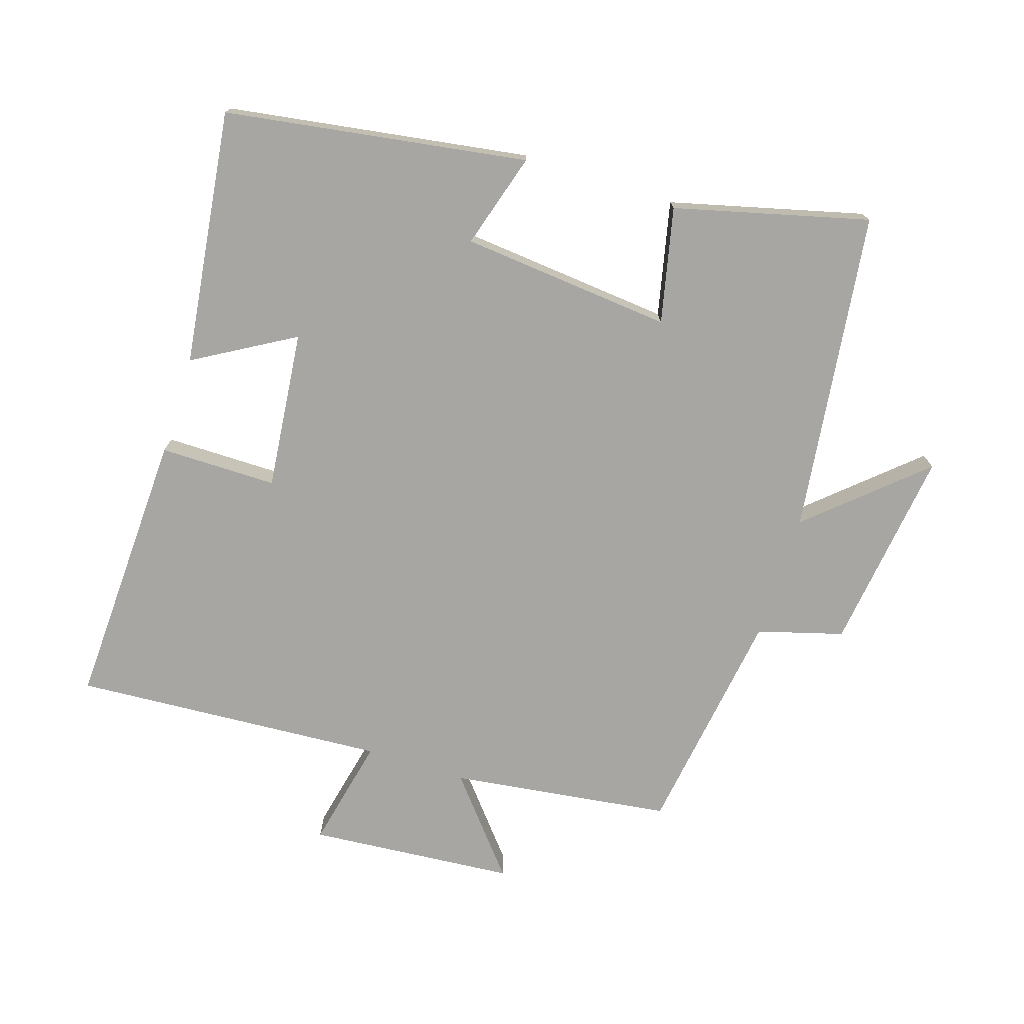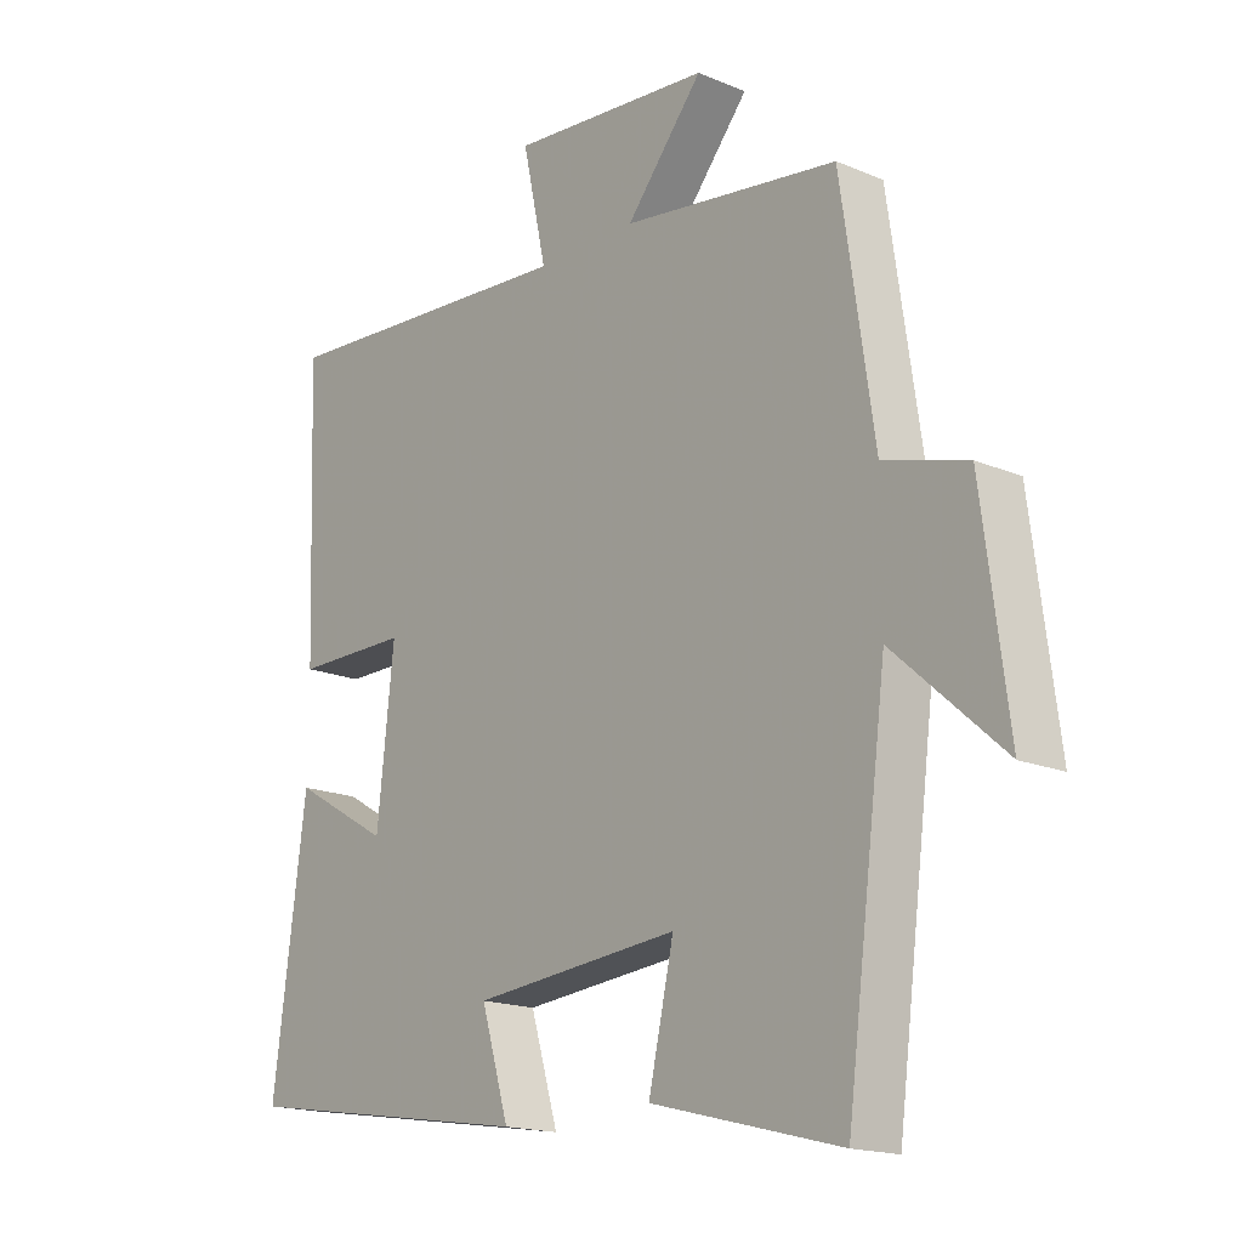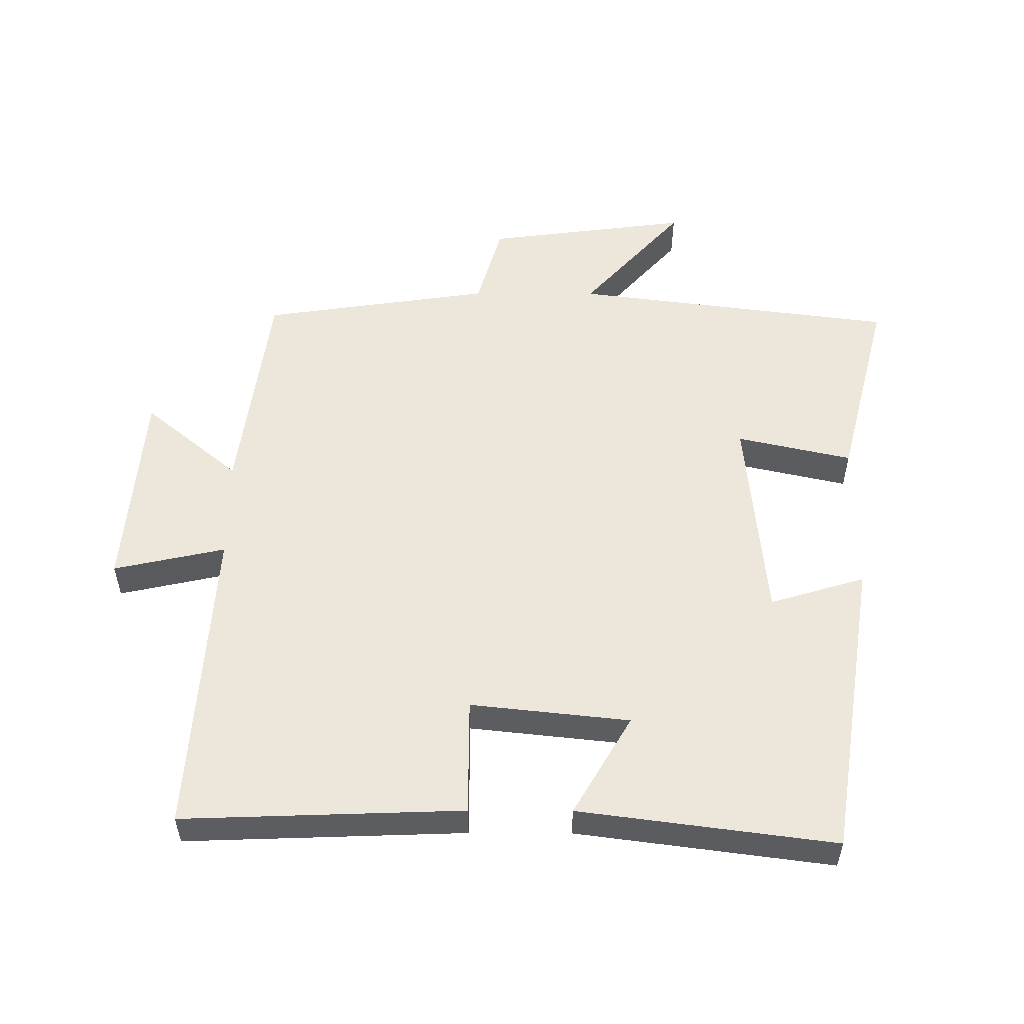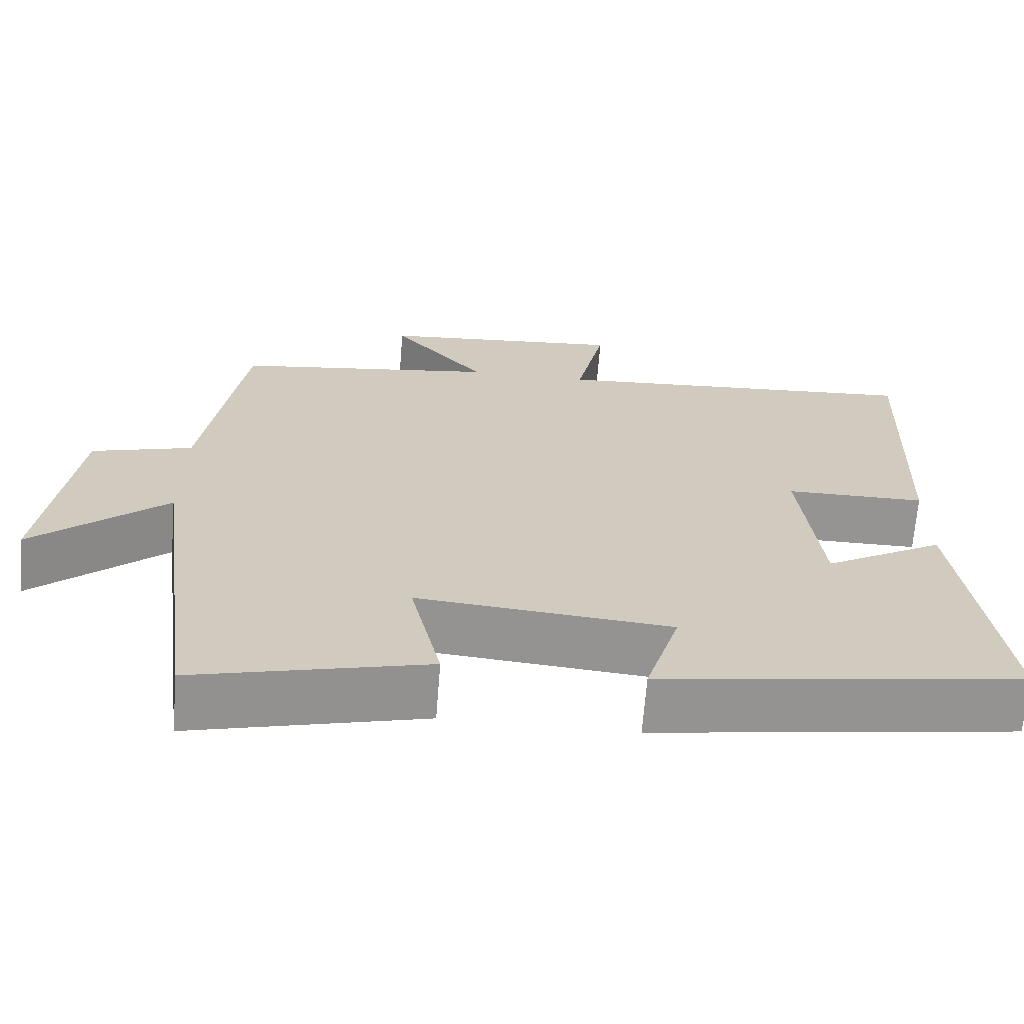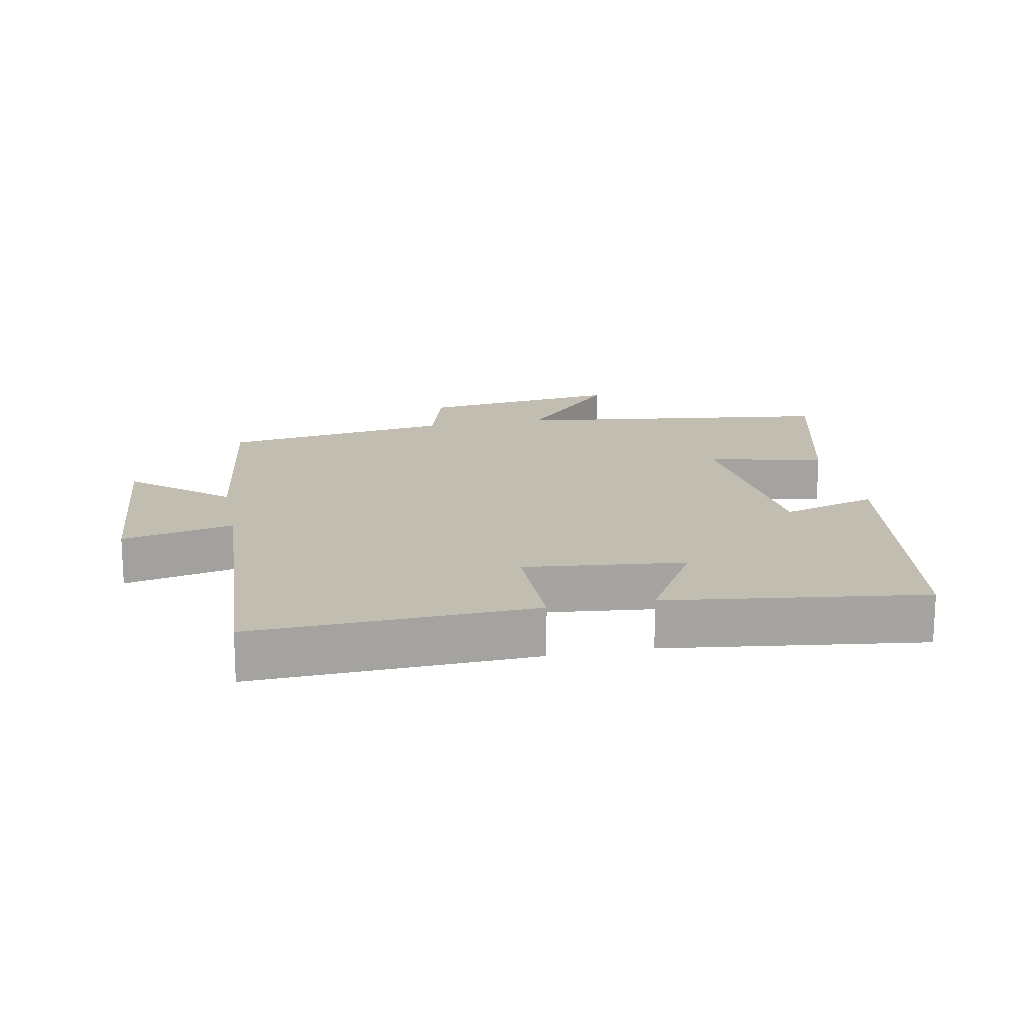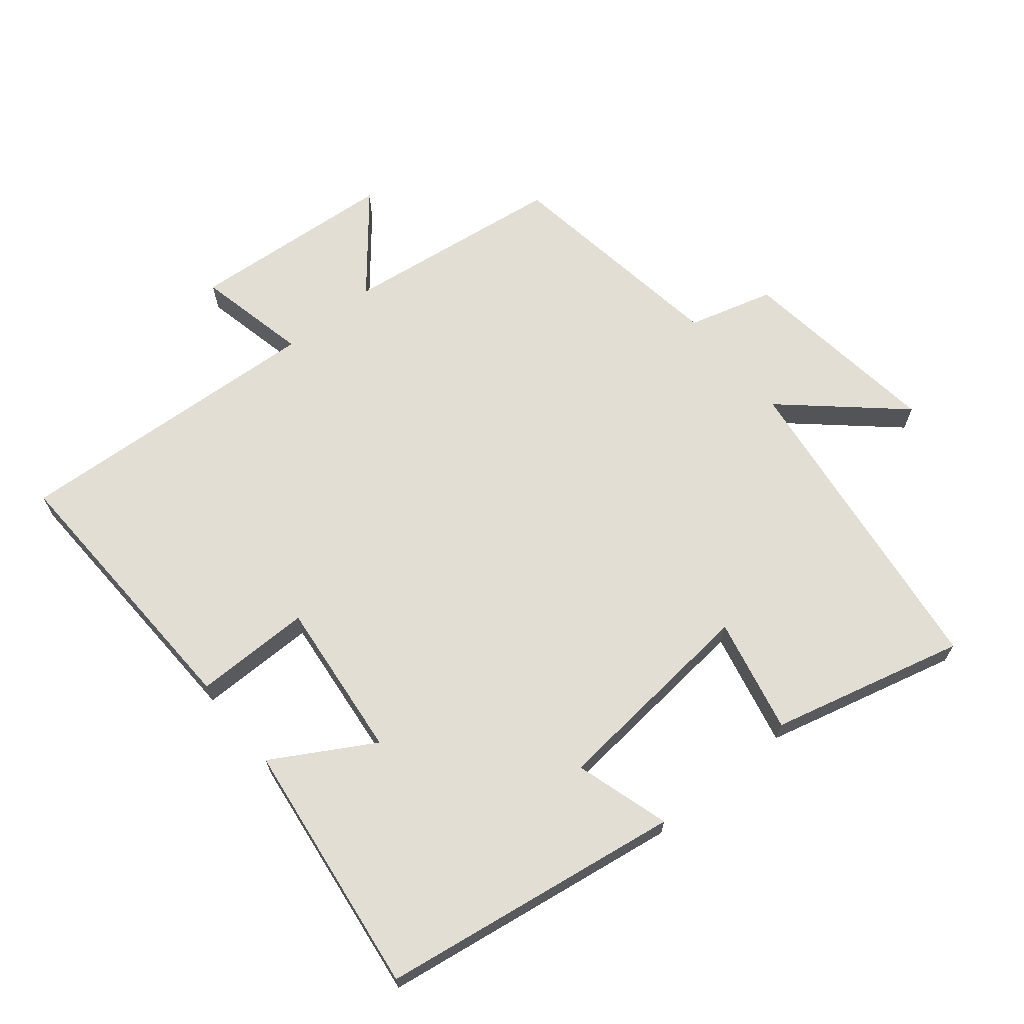
<metadata>
{"format":"obj","ext":"obj","renderer":"f3d","projection":"perspective","resolution":1024,"background":"white","views":[{"elev":-74.3,"azim":162.2,"up":"+Y"},{"elev":-17.1,"azim":-130.3,"up":"+Z"},{"elev":54.0,"azim":90.2,"up":"+Y"},{"elev":-67.2,"azim":-4.5,"up":"+Z"},{"elev":16.9,"azim":78.9,"up":"+Y"},{"elev":67.2,"azim":140.6,"up":"+Y"}]}
</metadata>
<code>
v -0.437 0.07 -0.575
v -0.5 0.07 -0.087
v -0.669 0.07 -0.238
v -0.629 0.07 0.07
v -0.5 0.07 0.107
v -0.449 0.07 0.455
v -0.115 0.07 0.5
v -0.234 0.07 0.643
v 0.078 0.07 0.669
v 0.041 0.07 0.5
v 0.515 0.07 0.531
v 0.5 0.07 0.109
v 0.323 0.07 0.109
v 0.349 0.07 -0.131
v 0.5 0.07 -0.043
v 0.551 0.07 -0.429
v 0.094 0.07 -0.5
v 0.137 0.07 -0.356
v -0.183 0.07 -0.326
v -0.144 0.07 -0.5
v -0.437 0 -0.575
v -0.5 0 -0.087
v -0.669 0 -0.238
v -0.629 0 0.07
v -0.5 0 0.107
v -0.449 0 0.455
v -0.115 0 0.5
v -0.234 0 0.643
v 0.078 0 0.669
v 0.041 0 0.5
v 0.515 0 0.531
v 0.5 0 0.109
v 0.323 0 0.109
v 0.349 0 -0.131
v 0.5 0 -0.043
v 0.551 0 -0.429
v 0.094 0 -0.5
v 0.137 0 -0.356
v -0.183 0 -0.326
v -0.144 0 -0.5
f 19 20 1 2
f 18 19 2
f 15 16 17 18
f 14 15 18
f 13 14 18 2
f 10 11 12 13
f 10 13 2
f 7 8 9 10
f 5 6 7 10
f 5 10 2 3
f 3 4 5
f 22 21 40 39
f 22 39 38
f 38 37 36 35
f 38 35 34
f 22 38 34 33
f 33 32 31 30
f 22 33 30
f 30 29 28 27
f 30 27 26 25
f 23 22 30 25
f 25 24 23
f 1 21 22 2
f 2 22 23 3
f 3 23 24 4
f 4 24 25 5
f 5 25 26 6
f 6 26 27 7
f 7 27 28 8
f 8 28 29 9
f 9 29 30 10
f 10 30 31 11
f 11 31 32 12
f 12 32 33 13
f 13 33 34 14
f 14 34 35 15
f 15 35 36 16
f 16 36 37 17
f 17 37 38 18
f 18 38 39 19
f 19 39 40 20
f 20 40 21 1

</code>
